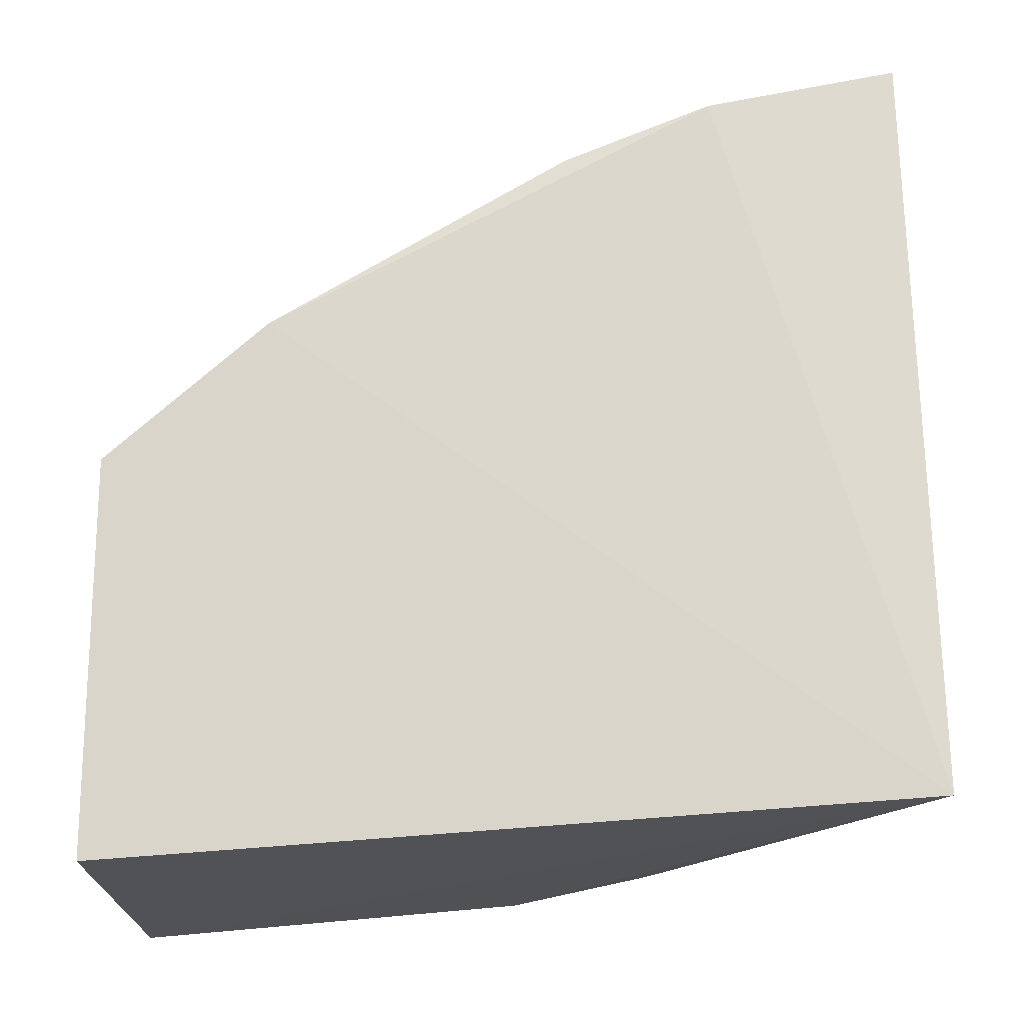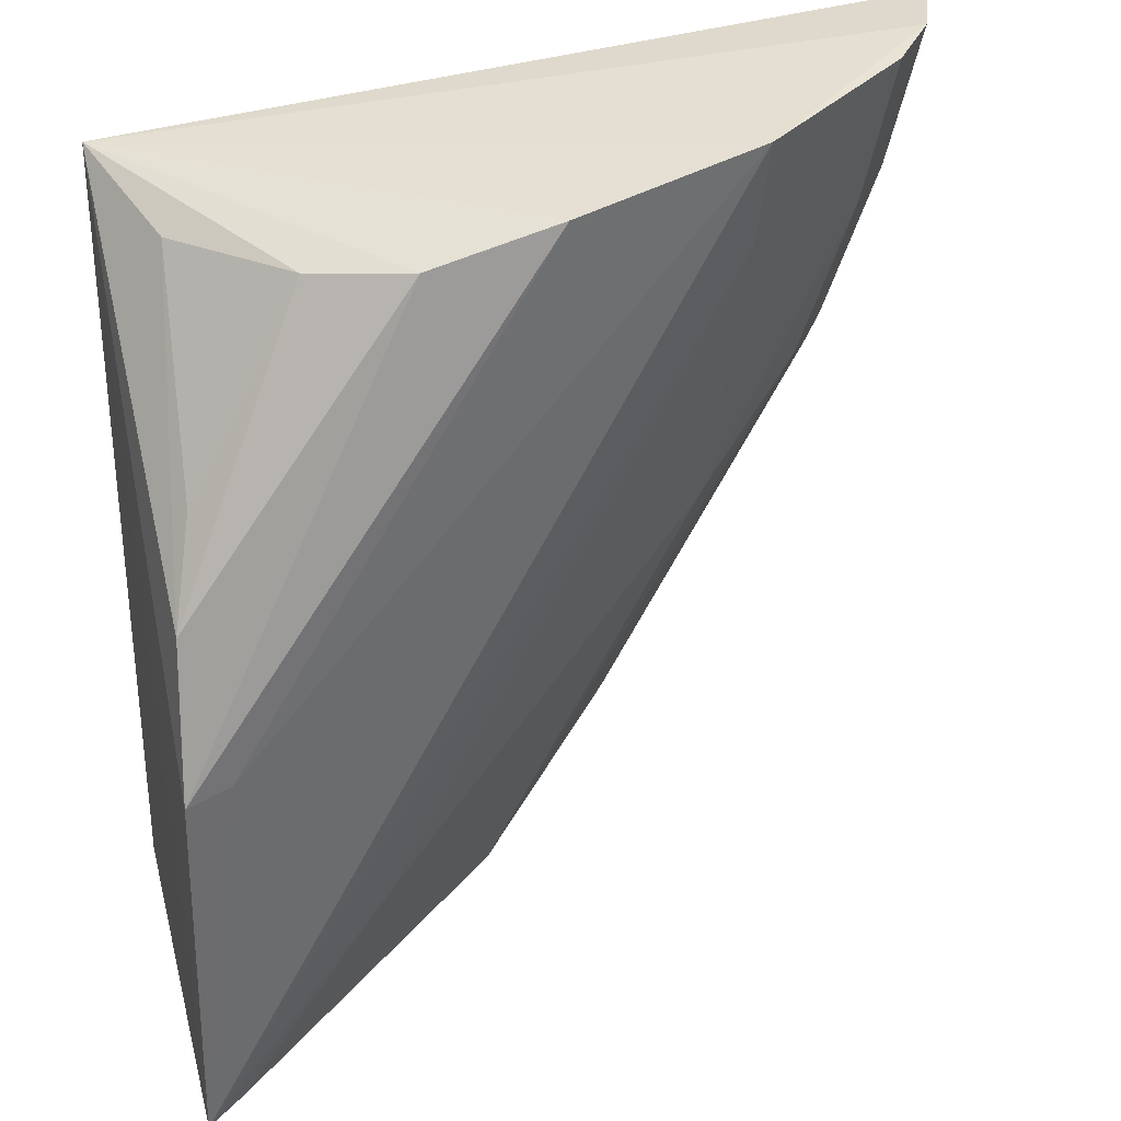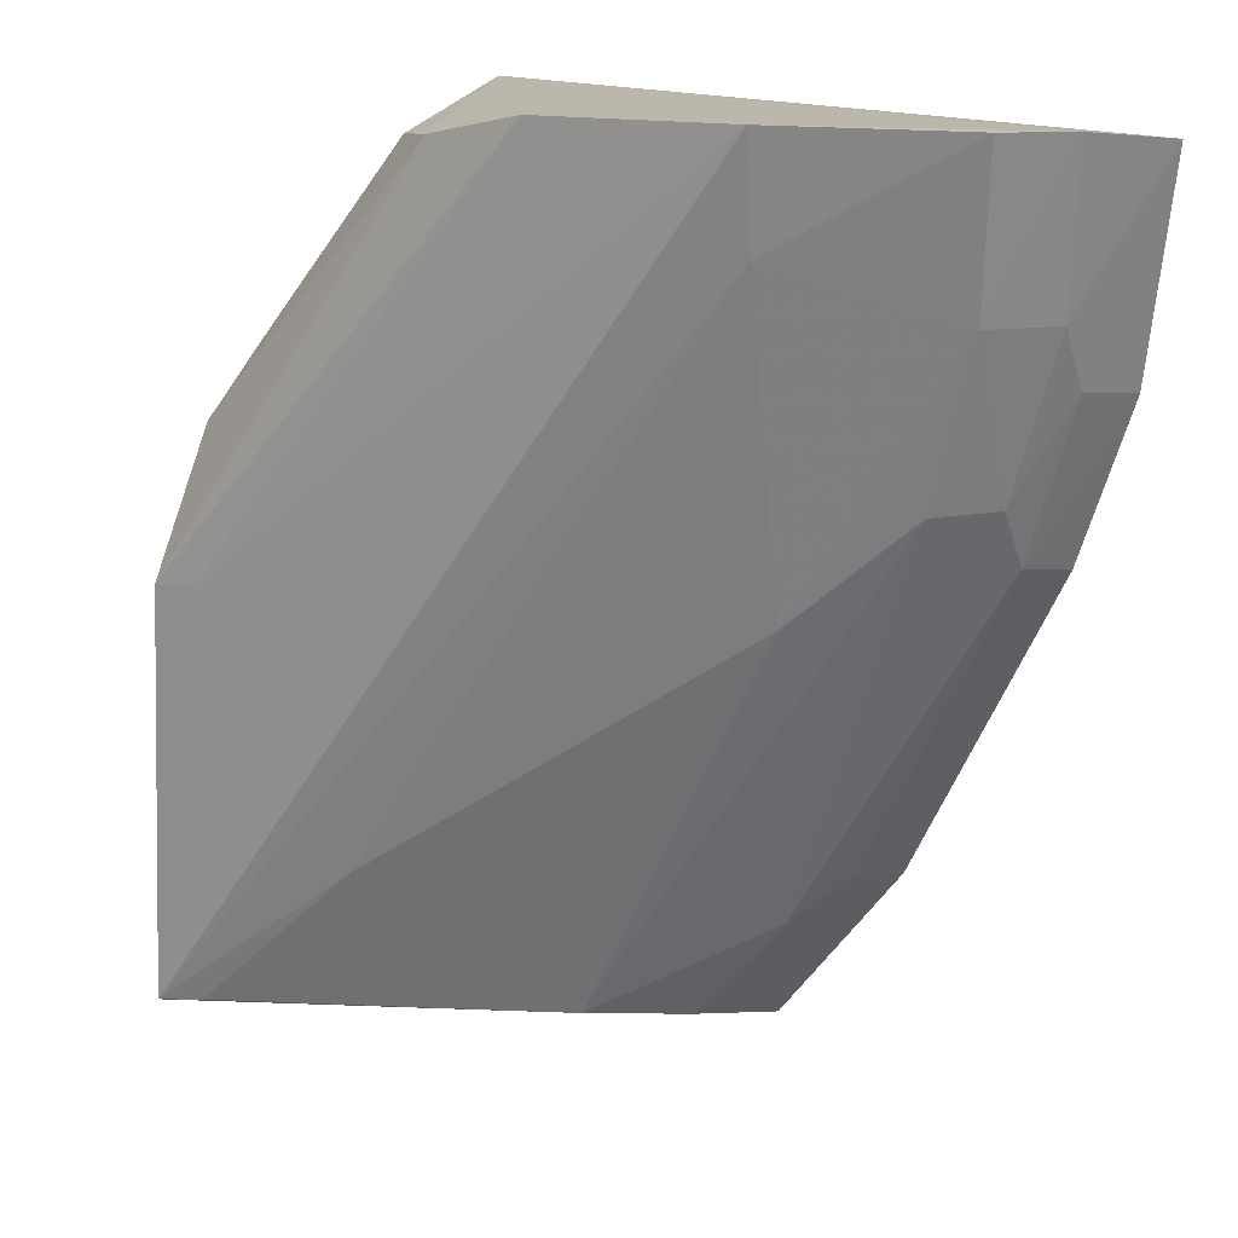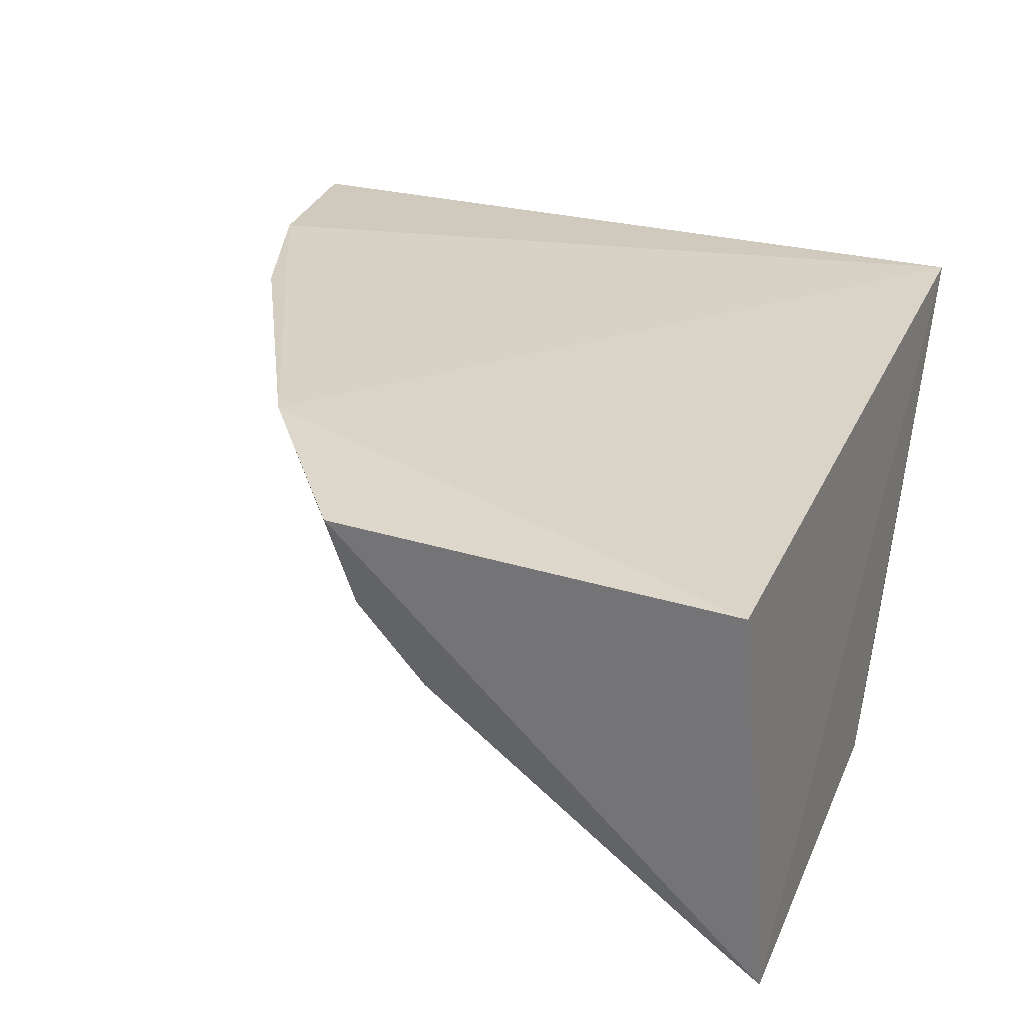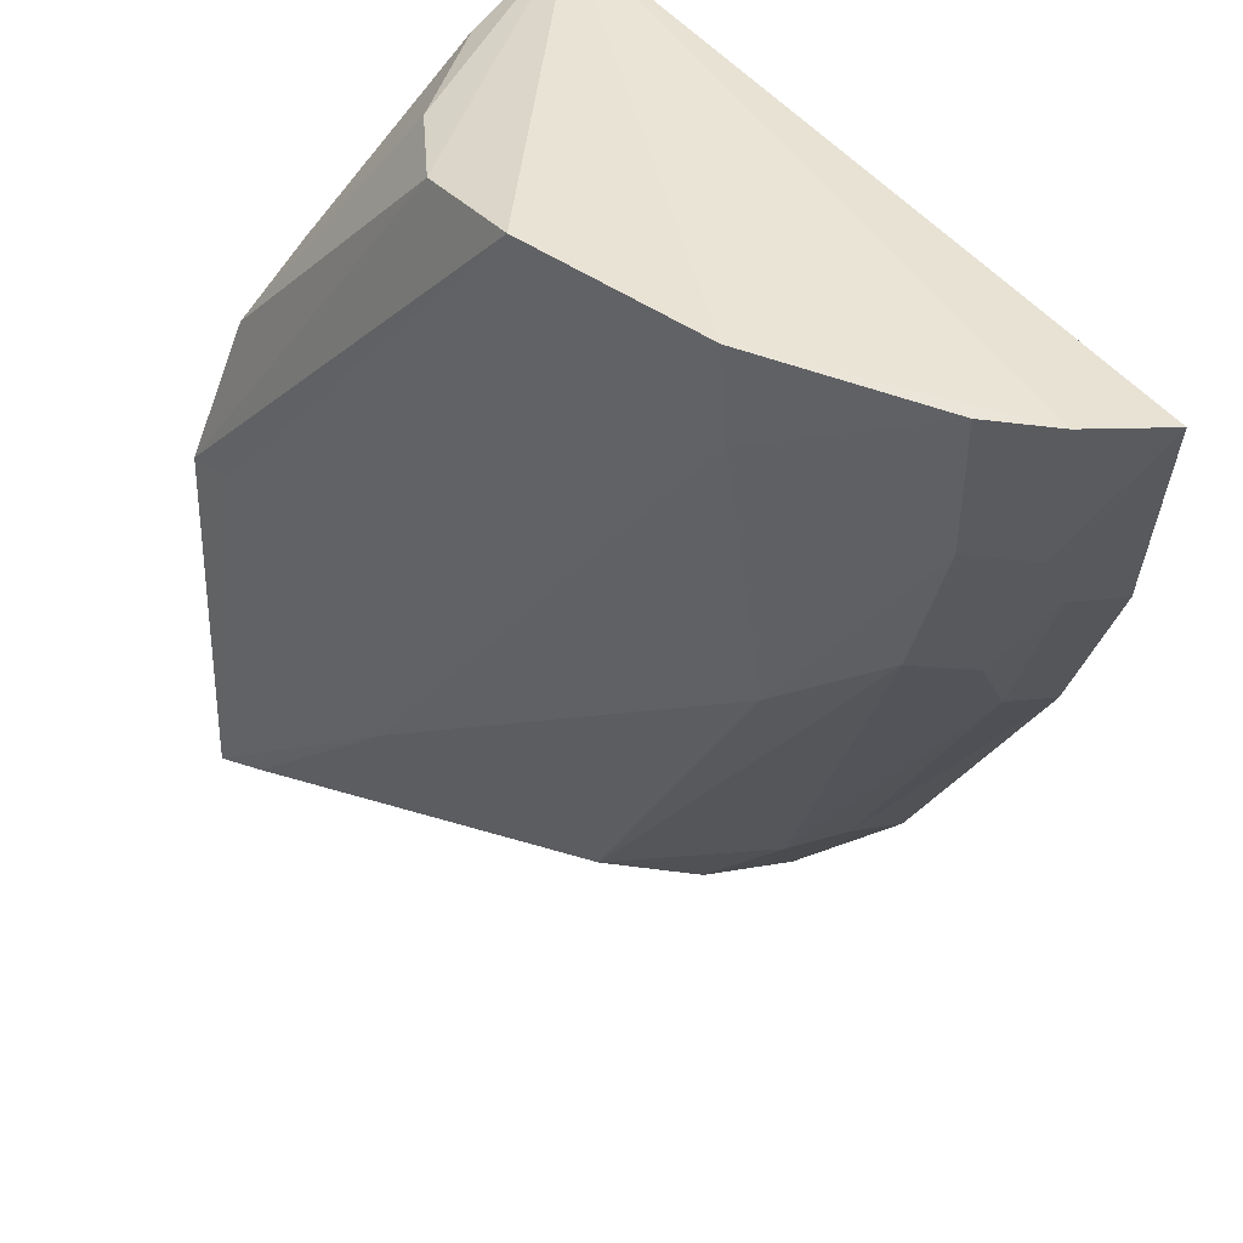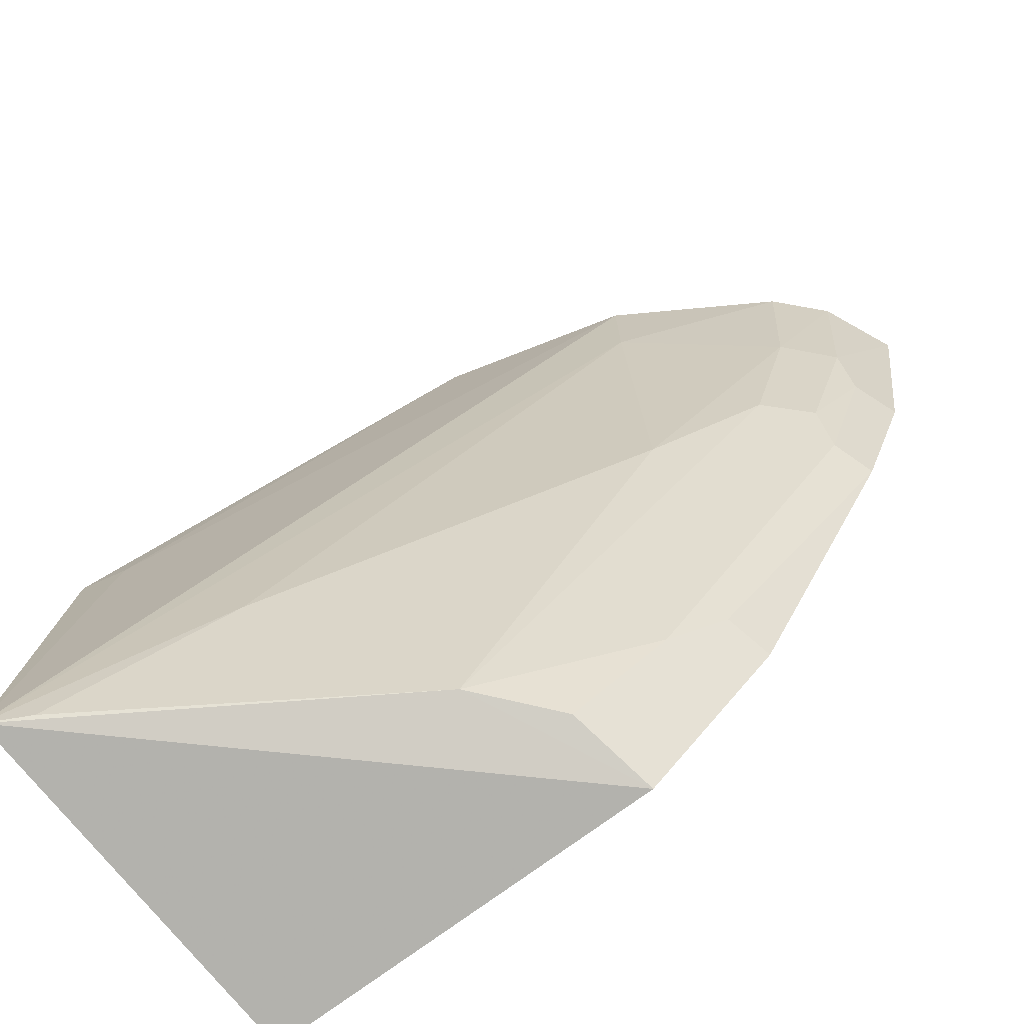
<metadata>
{"format":"obj","ext":"obj","renderer":"f3d","projection":"perspective","resolution":1024,"background":"white","views":[{"elev":72.4,"azim":-92.6,"up":"+Y"},{"elev":39.7,"azim":-18.5,"up":"+Z"},{"elev":16.9,"azim":46.7,"up":"+Z"},{"elev":27.4,"azim":-157.9,"up":"+Y"},{"elev":44.6,"azim":56.4,"up":"+Z"},{"elev":-75.9,"azim":36.0,"up":"+Z"}]}
</metadata>
<code>
v 0.3689 0.08532 0.04762
v 0.4919 0.1613 0.04724
v 0.4821 0.1405 0.04963
v 0.2719 0.1632 0.04246
v 0.2577 0.05256 -0.1919
v 0.4242 0.1001 0.04924
v 0.2672 0.06937 -0.03635
v 0.379 0.1626 -0.1895
v 0.4177 0.1193 -0.0681
v 0.2748 0.05758 -0.07561
v 0.3093 0.1004 0.03652
v 0.2623 0.05466 -0.07707
v 0.2652 0.1612 -0.1953
v 0.4806 0.1665 -0.009707
v 0.4225 0.1035 0.01965
v 0.3545 0.1157 -0.1835
v 0.3339 0.08668 0.03995
v 0.2832 0.129 0.03407
v 0.4758 0.1455 0.007325
v 0.4169 0.1667 -0.1409
v 0.3143 0.07451 -0.1453
v 0.4632 0.1321 0.006507
v 0.2755 0.08489 -0.01218
v 0.3733 0.137 -0.1842
v 0.4604 0.1533 -0.05123
v 0.269 0.05889 -0.1902
v 0.4692 0.127 0.04944
v 0.4649 0.1659 -0.05305
v 0.4753 0.153 -0.00832
v 0.4133 0.1529 -0.1386
v 0.4488 0.1334 -0.03816
v 0.461 0.1457 -0.03637
v 0.3989 0.1438 -0.1532
f 3 2 4
f 6 3 4
f 6 4 1
f 10 6 1
f 10 5 6
f 12 7 4
f 12 4 5
f 12 5 10
f 12 10 1
f 13 8 5
f 13 5 4
f 14 4 2
f 15 6 5
f 16 5 8
f 17 11 7
f 17 1 4
f 17 4 11
f 17 12 1
f 17 7 12
f 18 11 4
f 18 4 7
f 19 2 3
f 20 13 4
f 20 4 14
f 20 8 13
f 21 15 5
f 21 9 15
f 21 16 9
f 22 15 9
f 22 19 3
f 23 18 7
f 23 7 11
f 23 11 18
f 24 16 8
f 24 8 20
f 26 21 5
f 26 5 16
f 26 16 21
f 27 22 3
f 27 3 6
f 27 6 15
f 27 15 22
f 28 20 14
f 28 14 25
f 29 25 14
f 29 14 2
f 29 2 19
f 30 28 25
f 30 20 28
f 31 9 16
f 31 22 9
f 32 29 19
f 32 25 29
f 32 31 25
f 32 19 22
f 32 22 31
f 33 24 20
f 33 20 30
f 33 16 24
f 33 31 16
f 33 30 25
f 33 25 31

</code>
